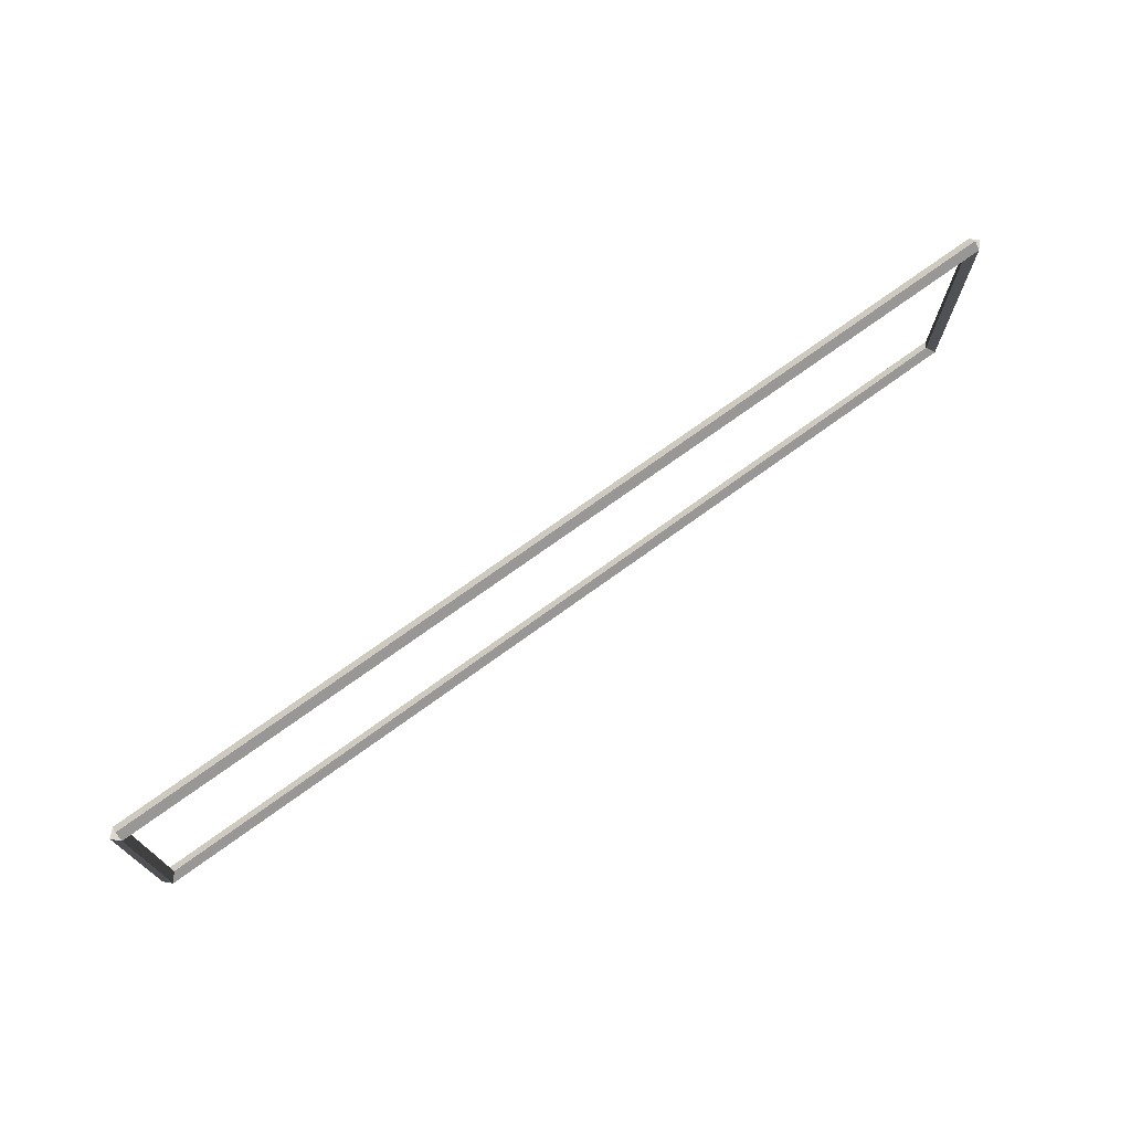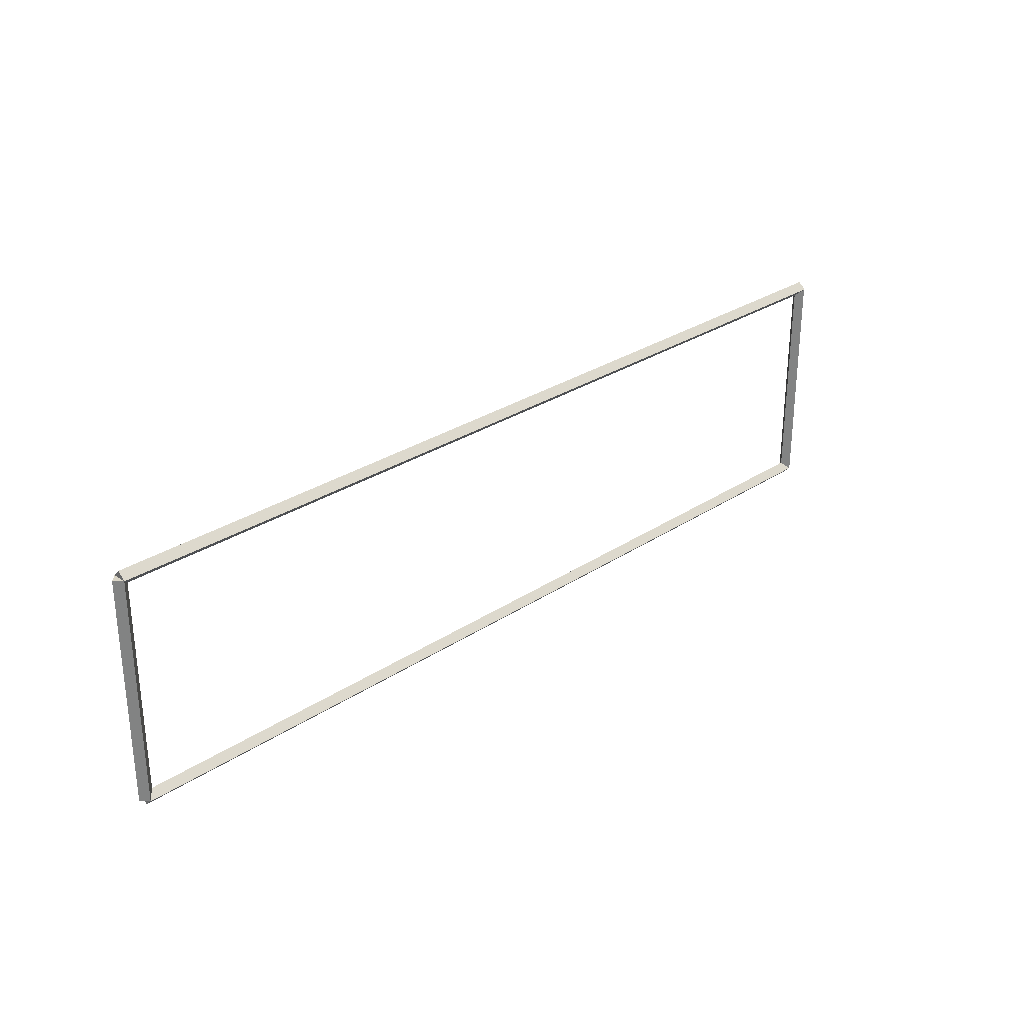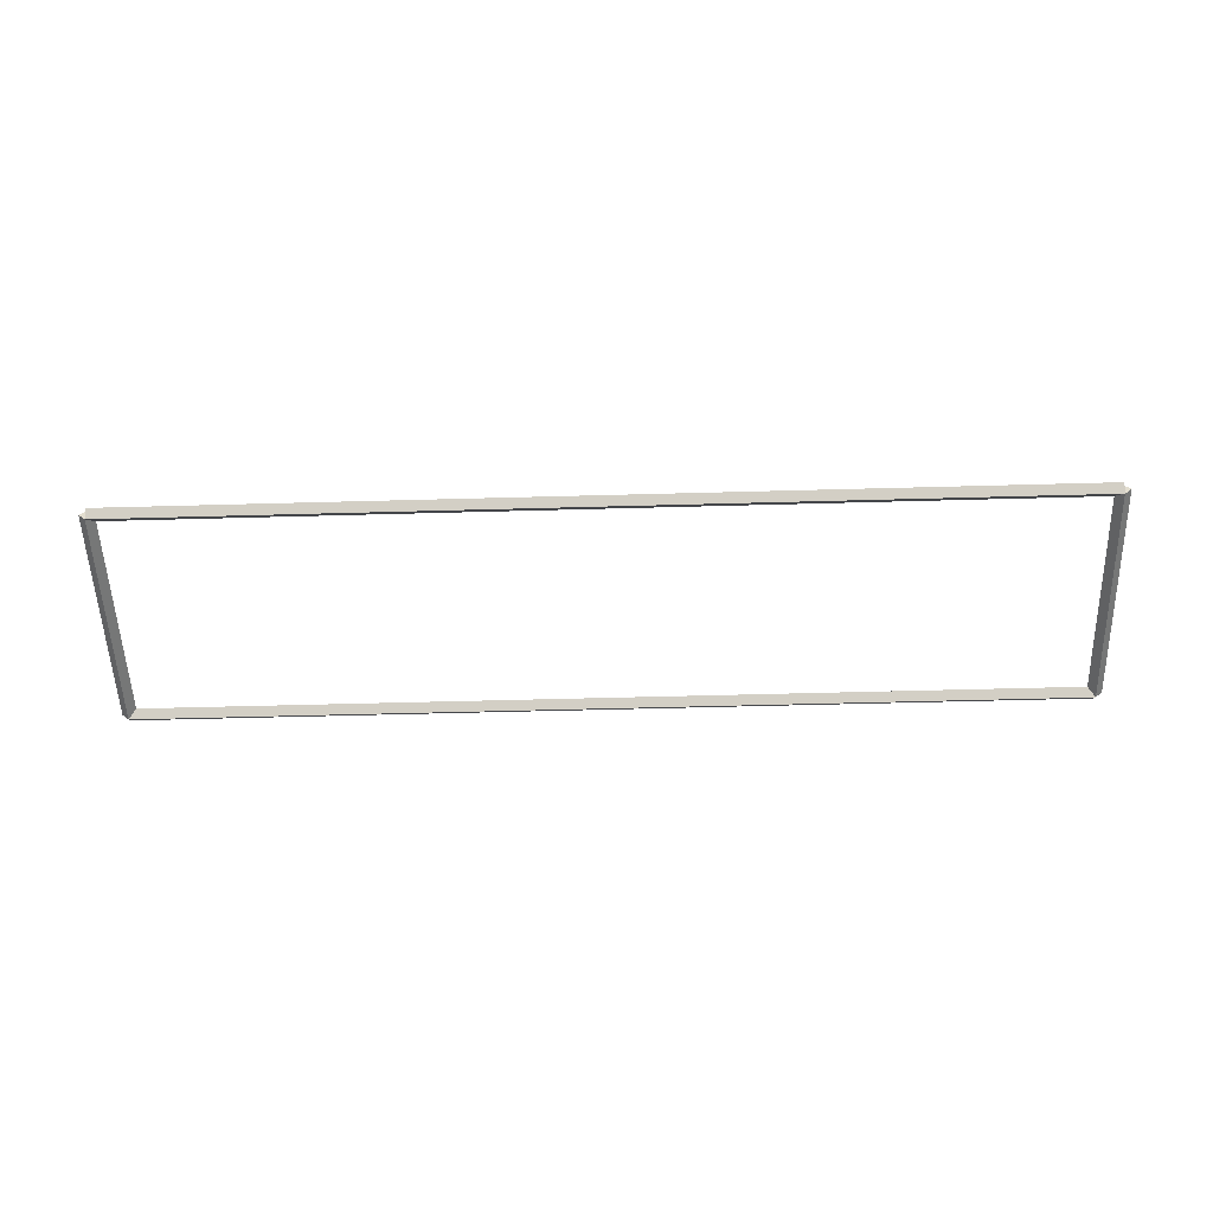
<metadata>
{"format":"obj","ext":"obj","renderer":"f3d","projection":"perspective","resolution":1024,"background":"white","views":[{"elev":72.4,"azim":144.0,"up":"+Z"},{"elev":29.0,"azim":-44.4,"up":"+Z"},{"elev":-53.7,"azim":-178.3,"up":"+Y"}]}
</metadata>
<code>
g boudary_original_32
v 0.1 41.2 3.175
v -1.034e-14 41.3 3.175
v -0.1 41.2 3.175
v 3.107e-14 41.1 3.175
v 0.1 41.2 0
v -1.034e-14 41.3 0
v -0.1 41.2 0
v 3.107e-14 41.1 0
f 1 2 3 4
f 6 2 1 5
f 5 1 4 8
f 6 5 8 7
f 8 4 3 7
f 7 3 2 6
g boudary_original_32
v 12.7 41.3 3.175
v 12.7 41.2 3.275
v 12.7 41.1 3.175
v 12.7 41.2 3.075
v 0 41.3 3.175
v 0 41.2 3.275
v 0 41.1 3.175
v 0 41.2 3.075
f 9 10 11 12
f 14 10 9 13
f 13 9 12 16
f 14 13 16 15
f 16 12 11 15
f 15 11 10 14
g boudary_original_32
v 12.8 41.2 0
v 12.7 41.1 0
v 12.6 41.2 0
v 12.7 41.3 0
v 12.8 41.2 3.175
v 12.7 41.1 3.175
v 12.6 41.2 3.175
v 12.7 41.3 3.175
f 17 18 19 20
f 22 18 17 21
f 21 17 20 24
f 22 21 24 23
f 24 20 19 23
f 23 19 18 22
g boudary_original_32
v 0 41.3 -2.345e-21
v 0 41.2 -0.1
v 0 41.1 2.068e-14
v 0 41.2 0.1
v 12.7 41.3 -2.345e-21
v 12.7 41.2 -0.1
v 12.7 41.1 2.068e-14
v 12.7 41.2 0.1
f 25 26 27 28
f 30 26 25 29
f 29 25 28 32
f 30 29 32 31
f 32 28 27 31
f 31 27 26 30

</code>
